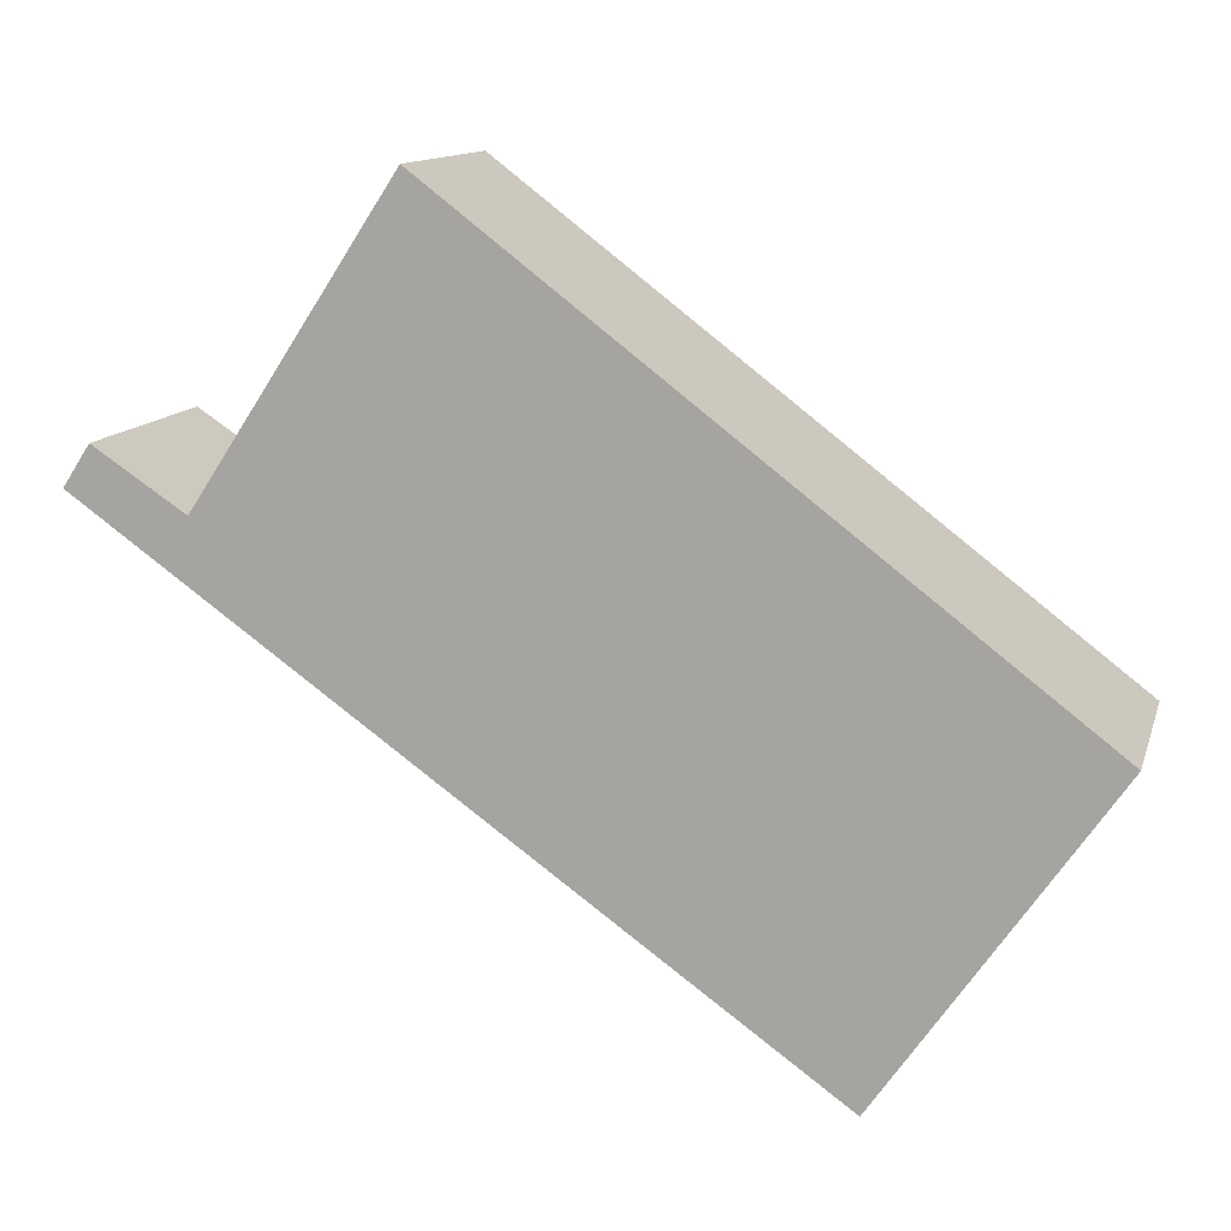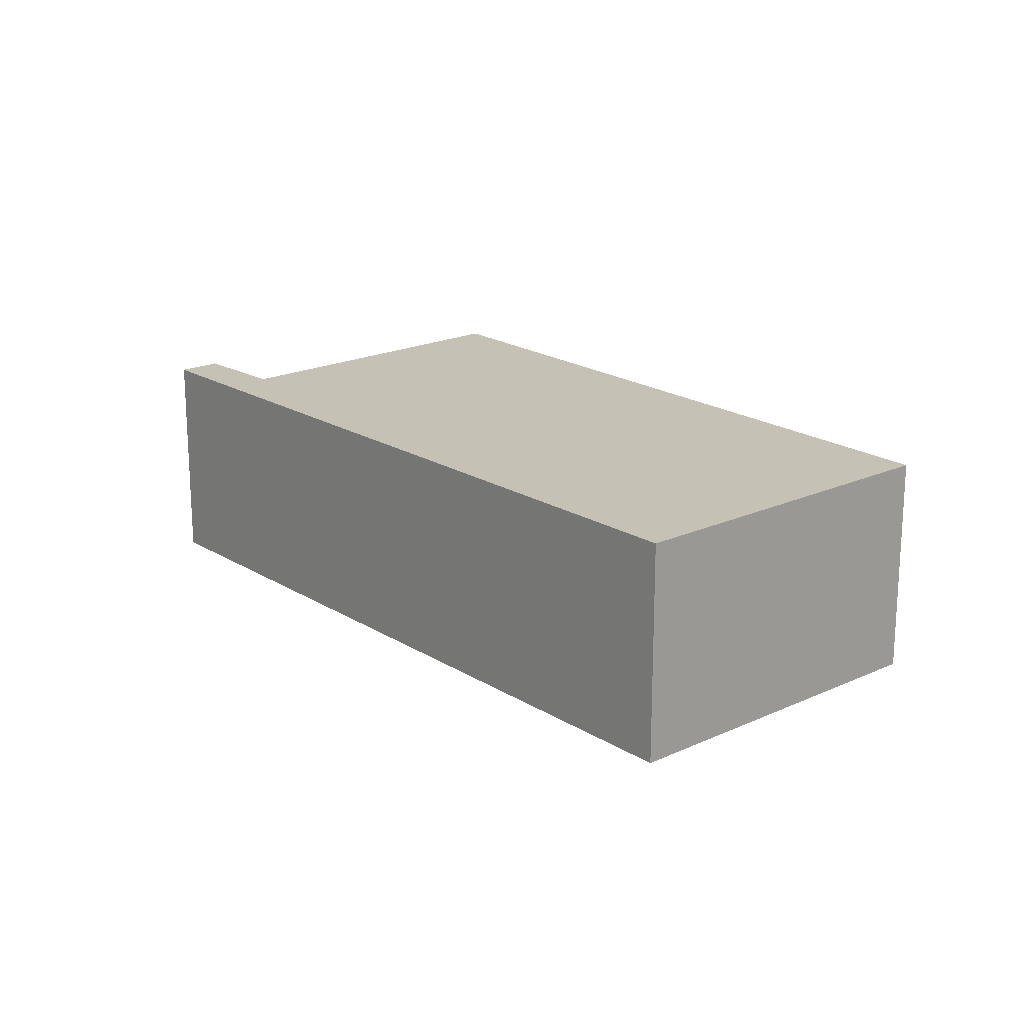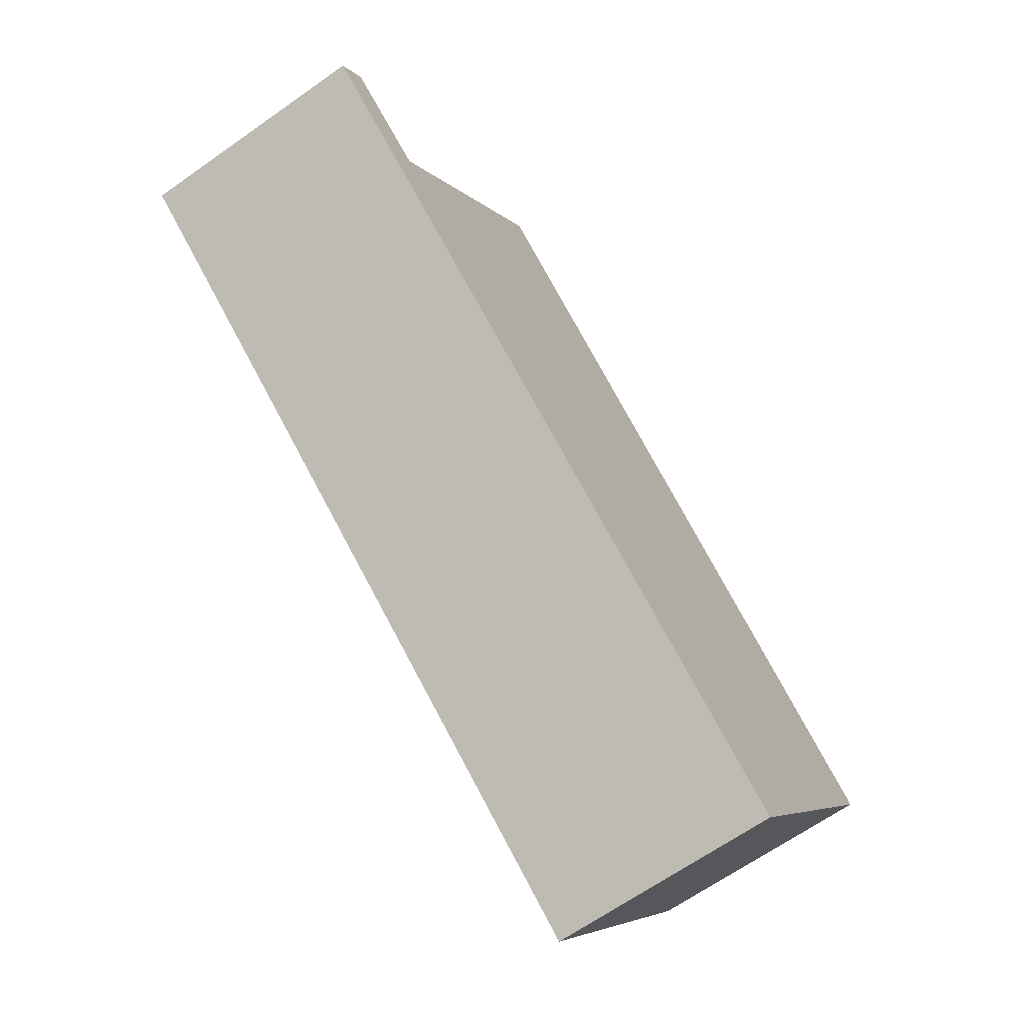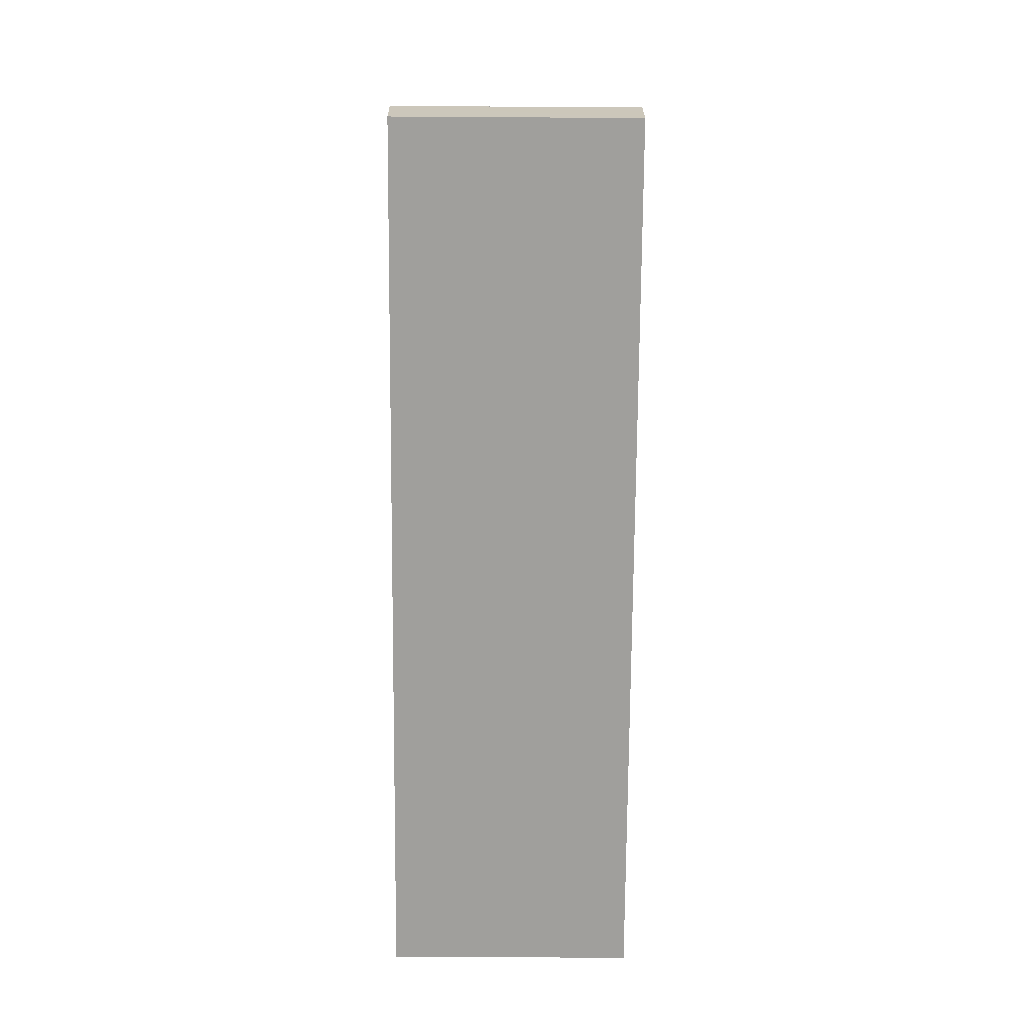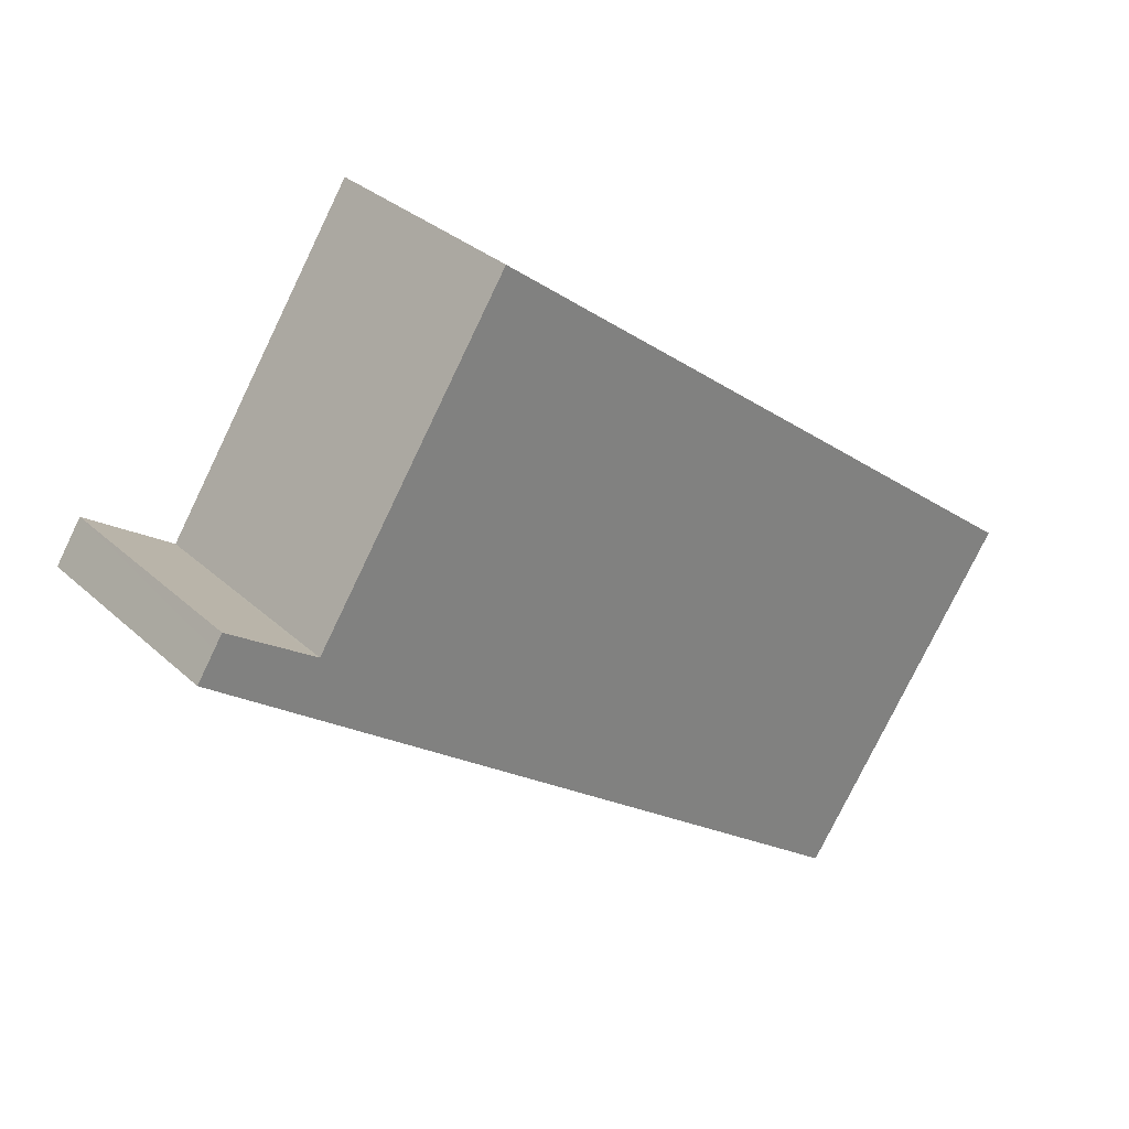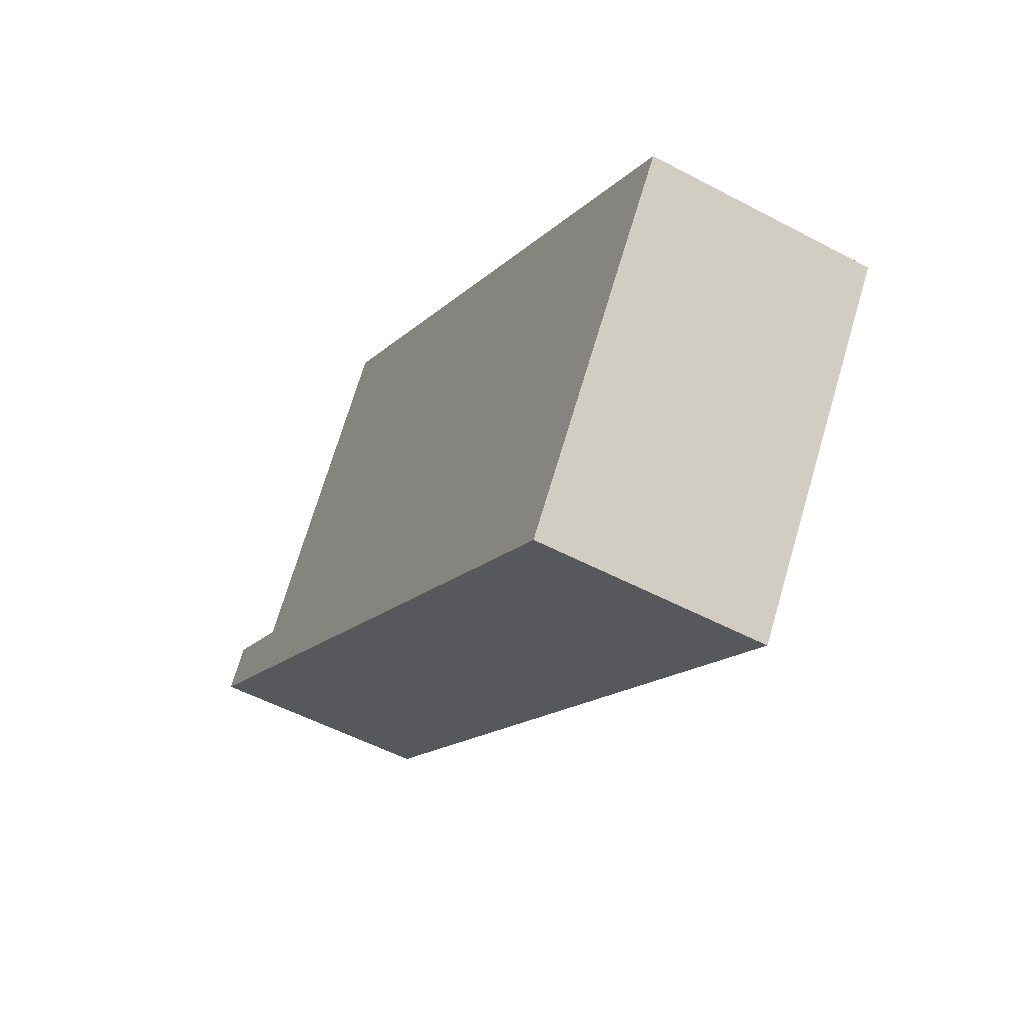
<metadata>
{"format":"obj","ext":"obj","renderer":"f3d","projection":"perspective","resolution":1024,"background":"white","views":[{"elev":12.3,"azim":-165.5,"up":"+Z"},{"elev":18.8,"azim":-165.9,"up":"+Y"},{"elev":-65.9,"azim":125.3,"up":"+Z"},{"elev":-35.5,"azim":89.5,"up":"+Z"},{"elev":30.9,"azim":142.2,"up":"+Z"},{"elev":-52.8,"azim":-119.7,"up":"+Z"}]}
</metadata>
<code>
v  10.7 2.773 2.549
v  9.619 2.773 2.045
v  10.6 2.773 2.699
v  10.91 2.773 2.223
v  9.966 2.773 1.546
v  9.551 2.773 2
v  2.595 2.773 -3.733
v  6.867 2.773 5.255
v  0 2.773 1.698e-16
v  7.937 2.773 4.465
v  7.235 2.773 5.537
v  7.235 -3.39e-16 5.537
v  9.551 -1.225e-16 2
v  7.937 -2.734e-16 4.465
v  10.6 -1.653e-16 2.699
v  10.91 -1.361e-16 2.223
v  10.7 -1.561e-16 2.549
v  9.619 -1.252e-16 2.045
v  6.867 -3.218e-16 5.255
v  0 0 0
v  9.966 -9.467e-17 1.546
v  2.595 2.286e-16 -3.733
g defaultobject
f 1 2 3
f 2 1 4
f 2 4 5
f 2 5 6
f 6 5 7
f 6 7 8
f 8 7 9
f 10 8 11
f 8 10 6
f 12 10 11
f 10 12 6
f 6 12 13
f 13 12 14
f 15 1 3
f 1 15 4
f 4 15 16
f 16 15 17
f 13 2 6
f 2 13 3
f 3 13 15
f 15 13 18
f 8 12 11
f 12 8 9
f 12 9 19
f 19 9 20
f 16 5 4
f 5 16 7
f 7 16 21
f 7 21 22
f 22 9 7
f 9 22 20
f 16 17 21
f 22 21 17
f 15 22 17
f 18 22 15
f 13 22 18
f 14 22 13
f 20 22 14
f 19 20 14
f 12 19 14

</code>
